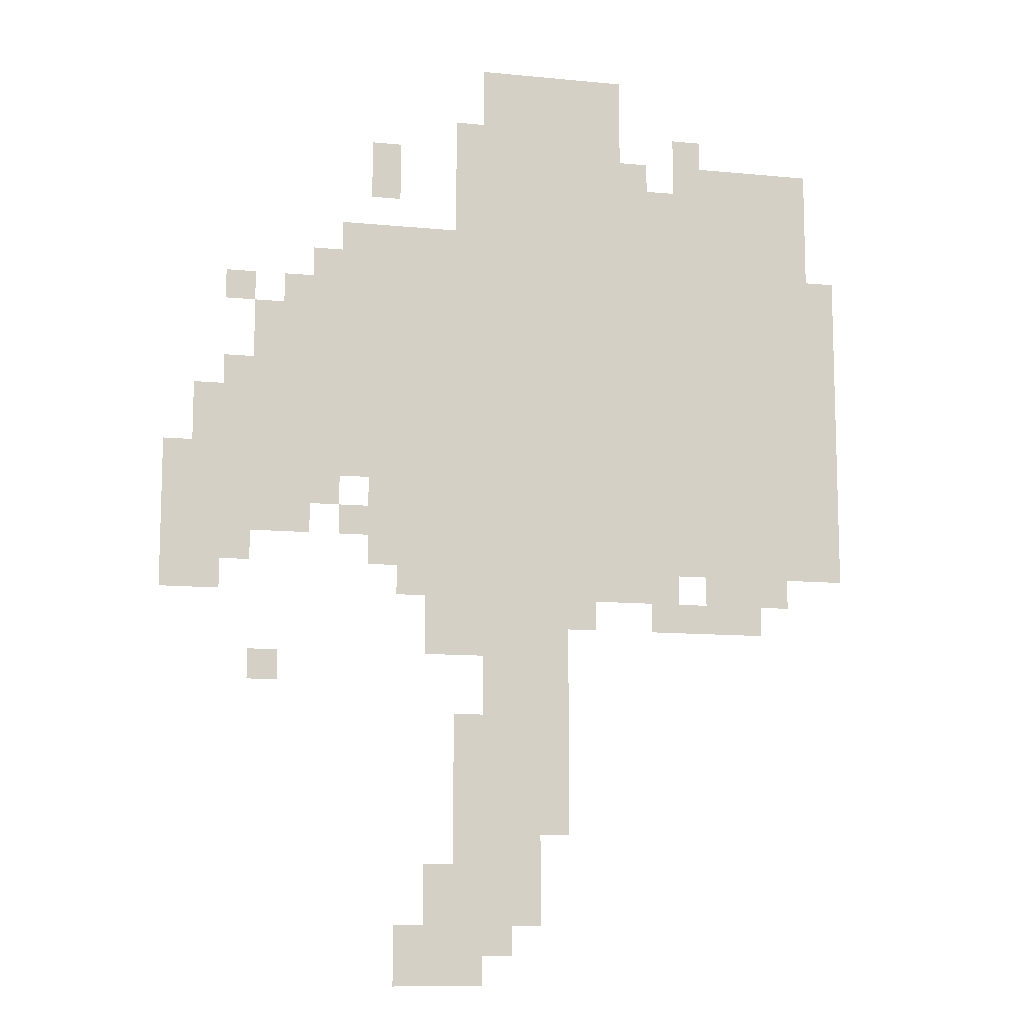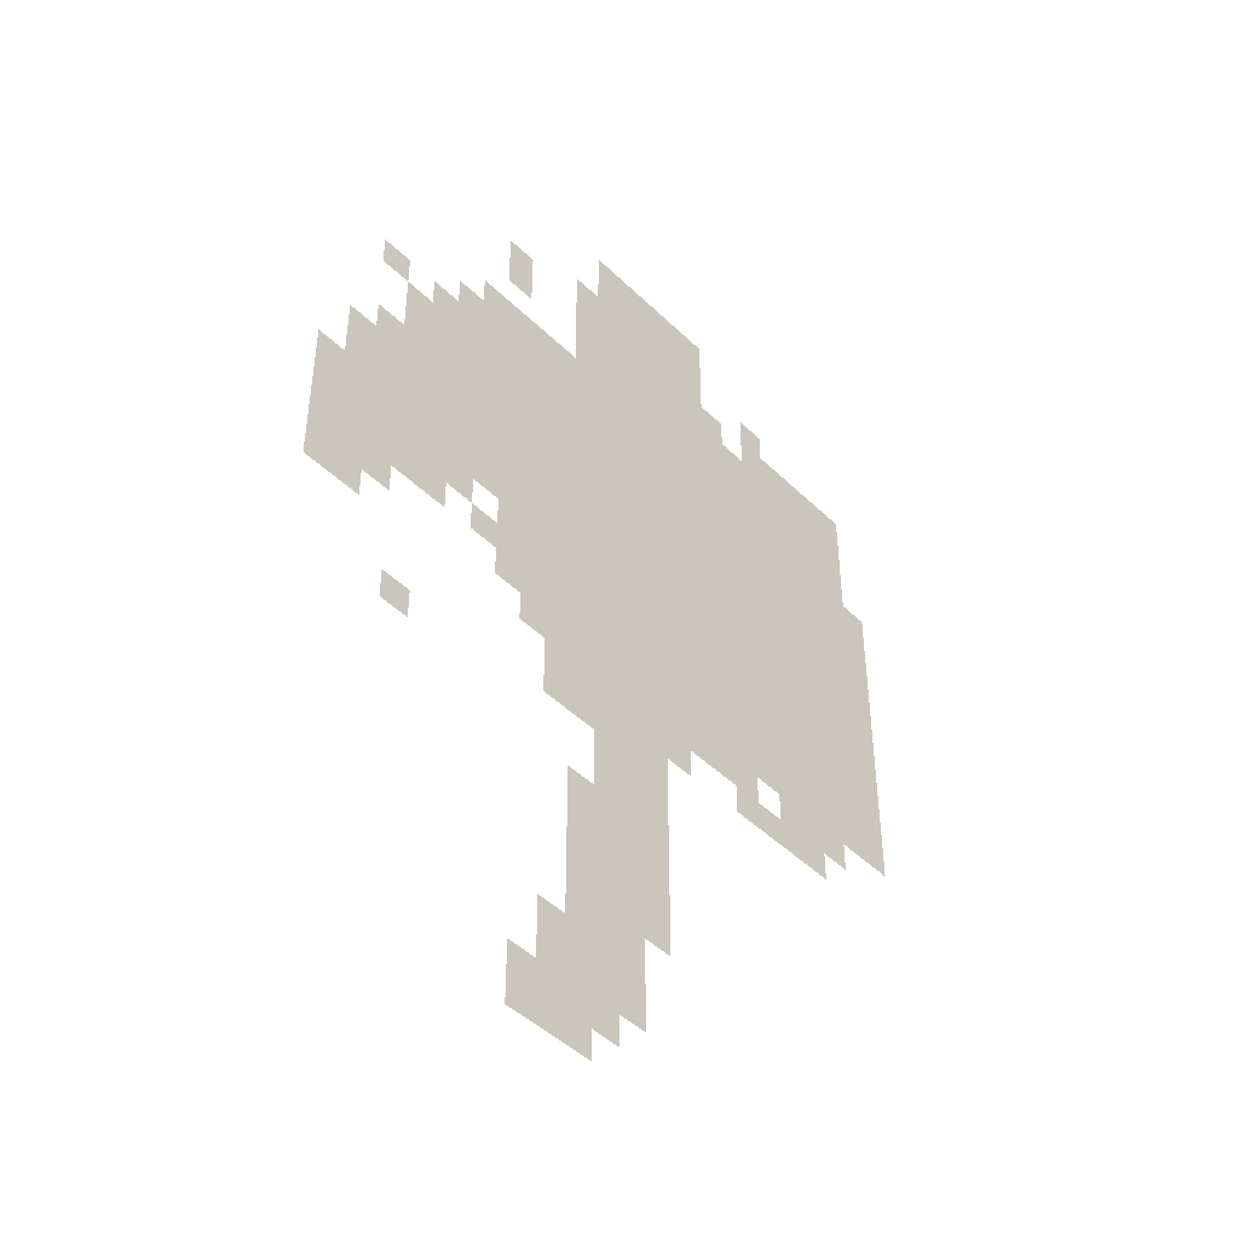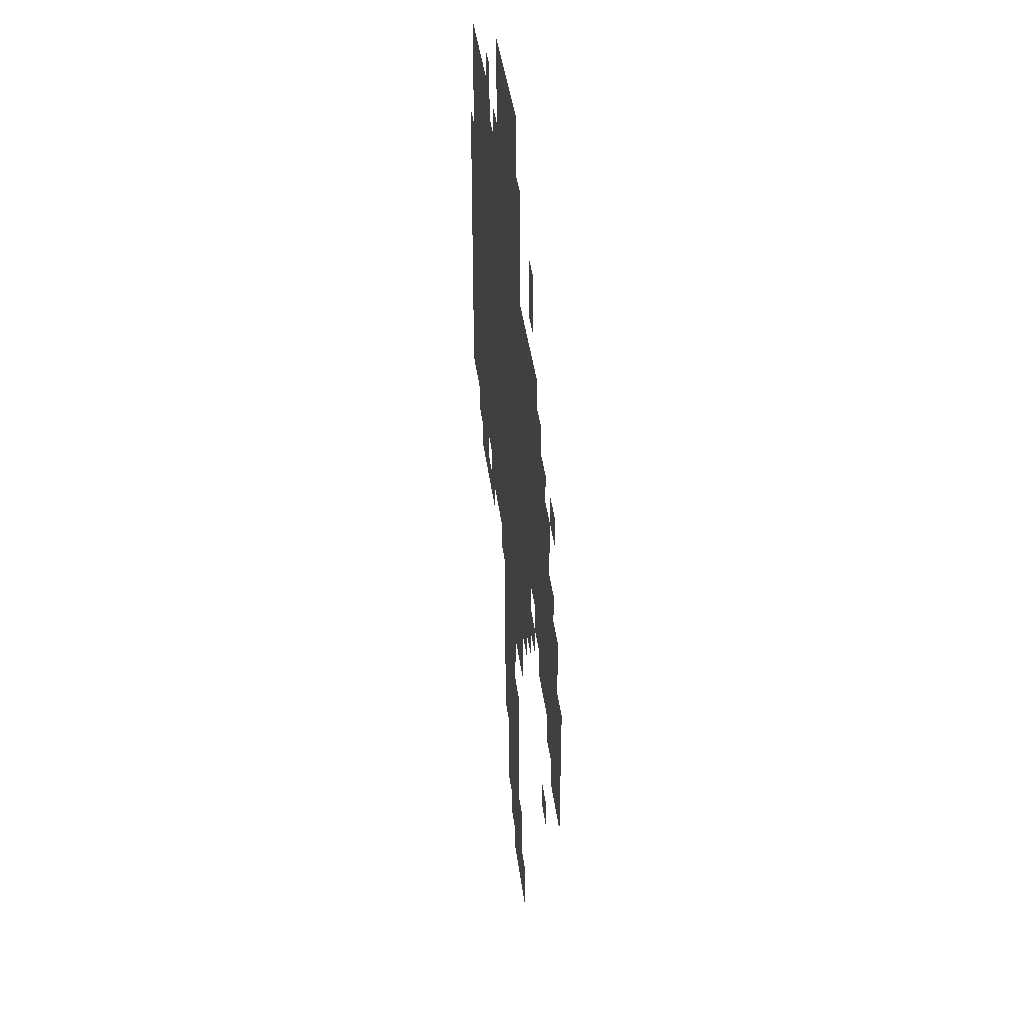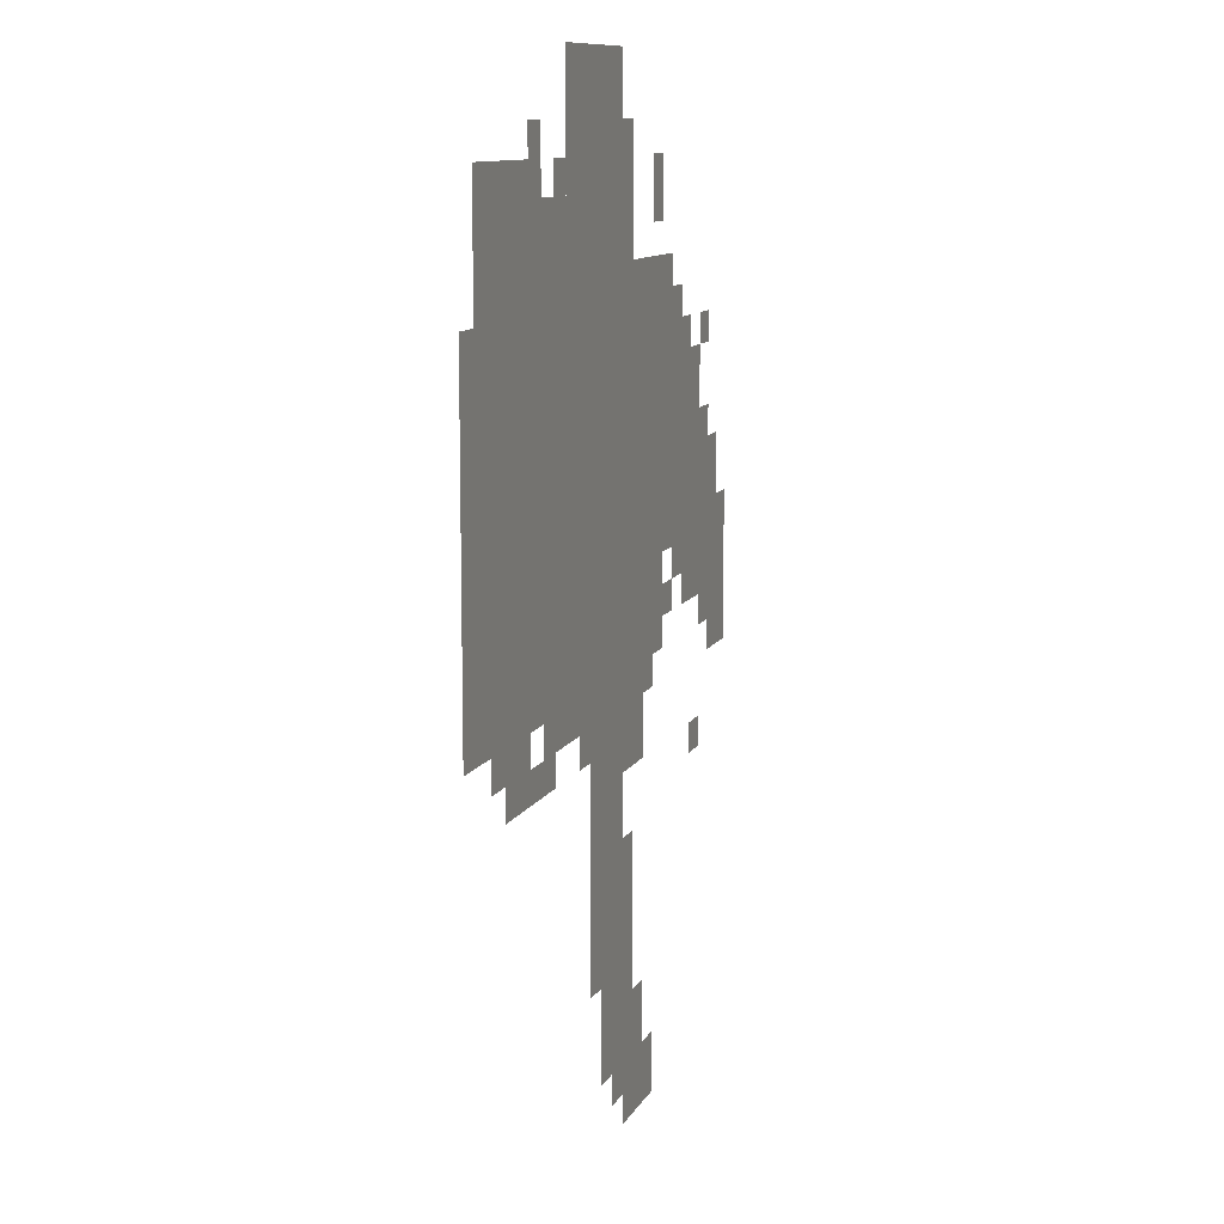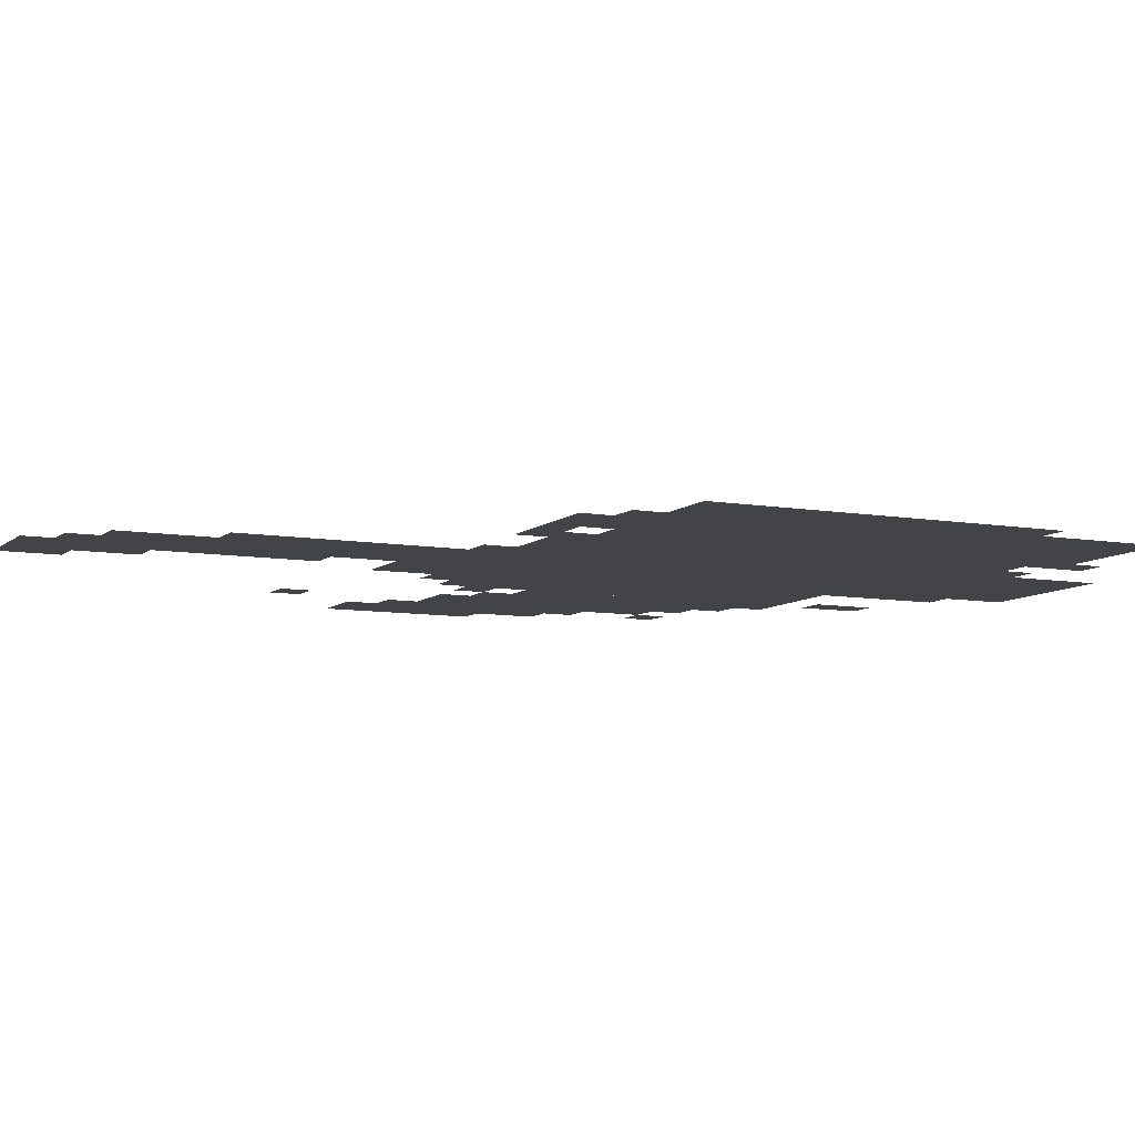
<metadata>
{"format":"obj","ext":"obj","renderer":"f3d","projection":"perspective","resolution":1024,"background":"white","views":[{"elev":-11.2,"azim":-13.5,"up":"+Y"},{"elev":-45.7,"azim":-47.9,"up":"+Y"},{"elev":39.7,"azim":-97.1,"up":"+Y"},{"elev":10.6,"azim":107.9,"up":"+Y"},{"elev":-8.2,"azim":64.1,"up":"+Z"}]}
</metadata>
<code>
g guangrong-mesh
v -32 447 0
v -32 831 0
v -544 831 0
v -544 447 0
v -256 831 0
v -256 1023 0
v -416 1023 0
v -416 831 0
v -544 543 0
v -544 735 0
v -672 735 0
v -672 543 0
v -320 287 0
v -320 447 0
v -416 447 0
v -416 287 0
v -32 831 0
v -32 927 0
v -192 927 0
v -192 831 0
v -320 159 0
v -320 287 0
v -416 287 0
v -416 159 0
v -416 351 0
v -416 447 0
v -480 447 0
v -480 351 0
v -352 63 0
v -352 159 0
v -416 159 0
v -416 63 0
v 0 607 0
v 0 799 0
v -32 799 0
v -32 607 0
v -672 543 0
v -672 639 0
v -736 639 0
v -736 543 0
v -672 447 0
v -672 543 0
v -736 543 0
v -736 447 0
v 0 447 0
v 0 607 0
v -32 607 0
v -32 447 0
v -416 127 0
v -416 287 0
v -448 287 0
v -448 127 0
v -544 735 0
v -544 799 0
v -608 799 0
v -608 735 0
v -192 831 0
v -192 895 0
v -256 895 0
v -256 831 0
v -96 383 0
v -96 447 0
v -160 447 0
v -160 383 0
v -608 479 0
v -608 543 0
v -672 543 0
v -672 479 0
v -416 0 0
v -416 127 0
v -448 127 0
v -448 0 0
v -736 479 0
v -736 575 0
v -767 575 0
v -767 479 0
v -448 63 0
v -448 127 0
v -480 127 0
v -480 63 0
v -448 0 0
v -448 63 0
v -480 63 0
v -480 0 0
v -160 383 0
v -160 415 0
v -224 415 0
v -224 383 0
v -512 863 0
v -512 927 0
v -544 927 0
v -544 863 0
v -480 0 0
v -480 63 0
v -512 63 0
v -512 0 0
v -416 895 0
v -416 959 0
v -448 959 0
v -448 895 0
v -416 831 0
v -416 895 0
v -448 895 0
v -448 831 0
v -736 415 0
v -736 479 0
v -767 479 0
v -767 415 0
v -256 415 0
v -256 447 0
v -320 447 0
v -320 415 0
v -192 415 0
v -192 447 0
v -256 447 0
v -256 415 0
v -480 415 0
v -480 447 0
v -512 447 0
v -512 415 0
v -64 415 0
v -64 447 0
v -96 447 0
v -96 415 0
v -544 479 0
v -544 511 0
v -576 511 0
v -576 479 0
v -704 415 0
v -704 447 0
v -736 447 0
v -736 415 0
v -384 31 0
v -384 63 0
v -416 63 0
v -416 31 0
v -640 319 0
v -640 351 0
v -672 351 0
v -672 319 0
v -288 383 0
v -288 415 0
v -320 415 0
v -320 383 0
v -544 799 0
v -544 831 0
v -576 831 0
v -576 799 0
v -224 895 0
v -224 927 0
v -256 927 0
v -256 895 0
v -160 927 0
v -160 959 0
v -192 959 0
v -192 927 0
v -608 735 0
v -608 767 0
v -640 767 0
v -640 735 0
v -576 511 0
v -576 543 0
v -608 543 0
v -608 511 0
v -672 639 0
v -672 671 0
v -704 671 0
v -704 639 0
v -672 735 0
v -672 767 0
v -704 767 0
v -704 735 0
g guangrong-mesh_0
f 3 2 1
f 1 4 3
f 7 6 5
f 5 8 7
f 11 10 9
f 9 12 11
f 15 14 13
f 13 16 15
f 19 18 17
f 17 20 19
f 23 22 21
f 21 24 23
f 27 26 25
f 25 28 27
f 31 30 29
f 29 32 31
f 35 34 33
f 33 36 35
f 39 38 37
f 37 40 39
f 43 42 41
f 41 44 43
f 47 46 45
f 45 48 47
f 51 50 49
f 49 52 51
f 55 54 53
f 53 56 55
f 59 58 57
f 57 60 59
f 63 62 61
f 61 64 63
f 67 66 65
f 65 68 67
f 71 70 69
f 69 72 71
f 75 74 73
f 73 76 75
f 79 78 77
f 77 80 79
f 83 82 81
f 81 84 83
f 87 86 85
f 85 88 87
f 91 90 89
f 89 92 91
f 95 94 93
f 93 96 95
f 99 98 97
f 97 100 99
f 103 102 101
f 101 104 103
f 107 106 105
f 105 108 107
f 111 110 109
f 109 112 111
f 115 114 113
f 113 116 115
f 119 118 117
f 117 120 119
f 123 122 121
f 121 124 123
f 127 126 125
f 125 128 127
f 131 130 129
f 129 132 131
f 135 134 133
f 133 136 135
f 139 138 137
f 137 140 139
f 143 142 141
f 141 144 143
f 147 146 145
f 145 148 147
f 151 150 149
f 149 152 151
f 155 154 153
f 153 156 155
f 159 158 157
f 157 160 159
f 163 162 161
f 161 164 163
f 167 166 165
f 165 168 167
f 171 170 169
f 169 172 171

</code>
